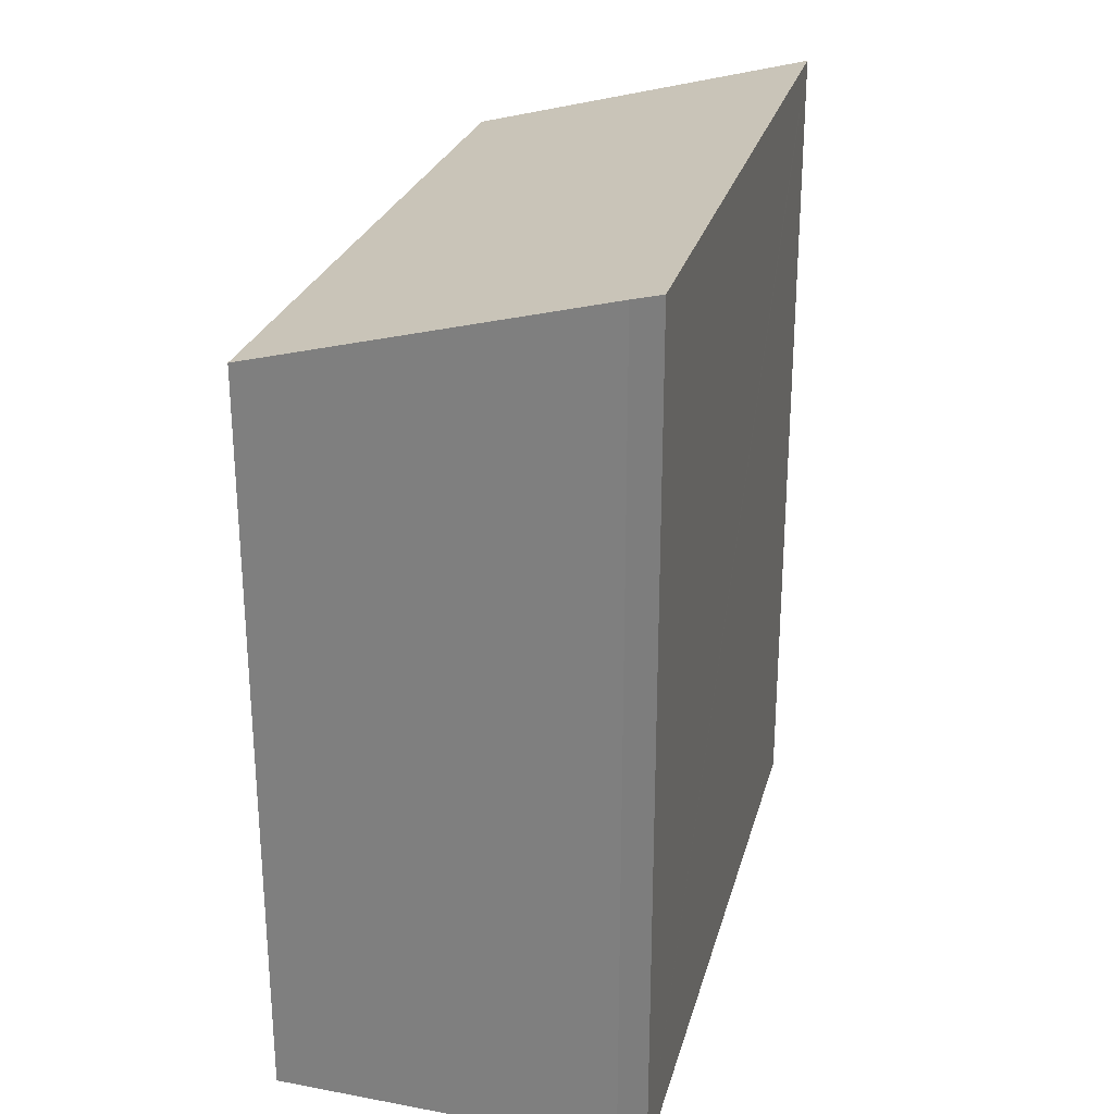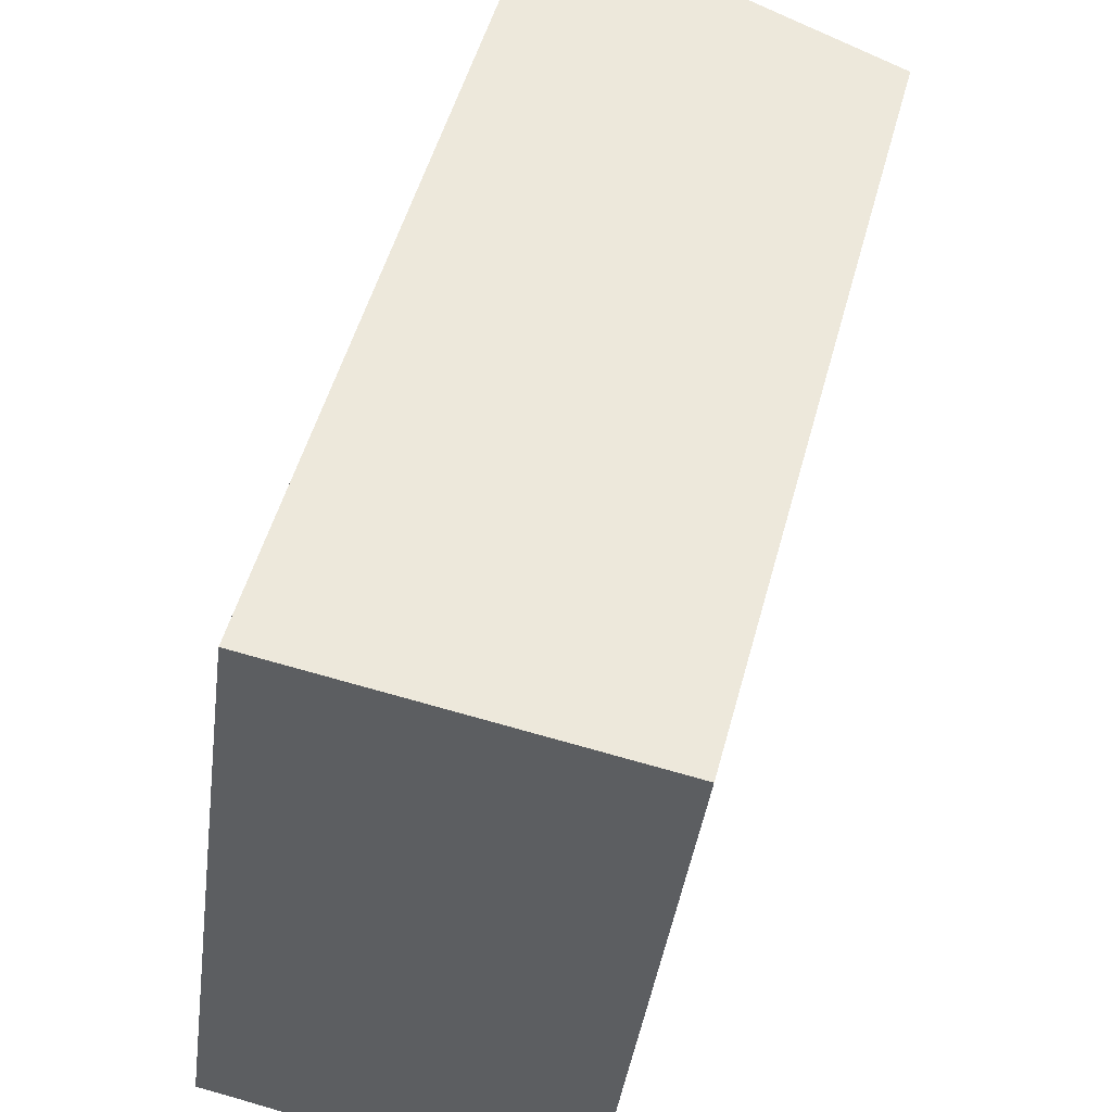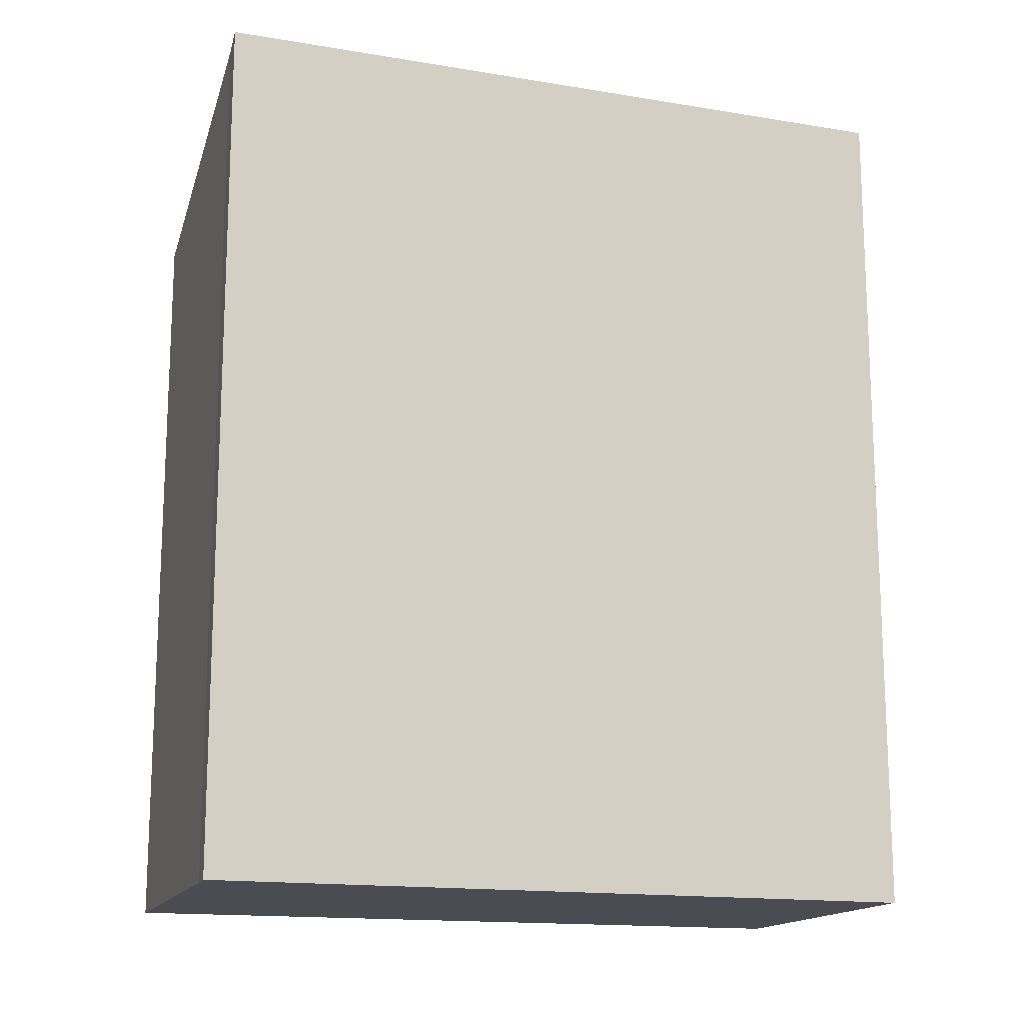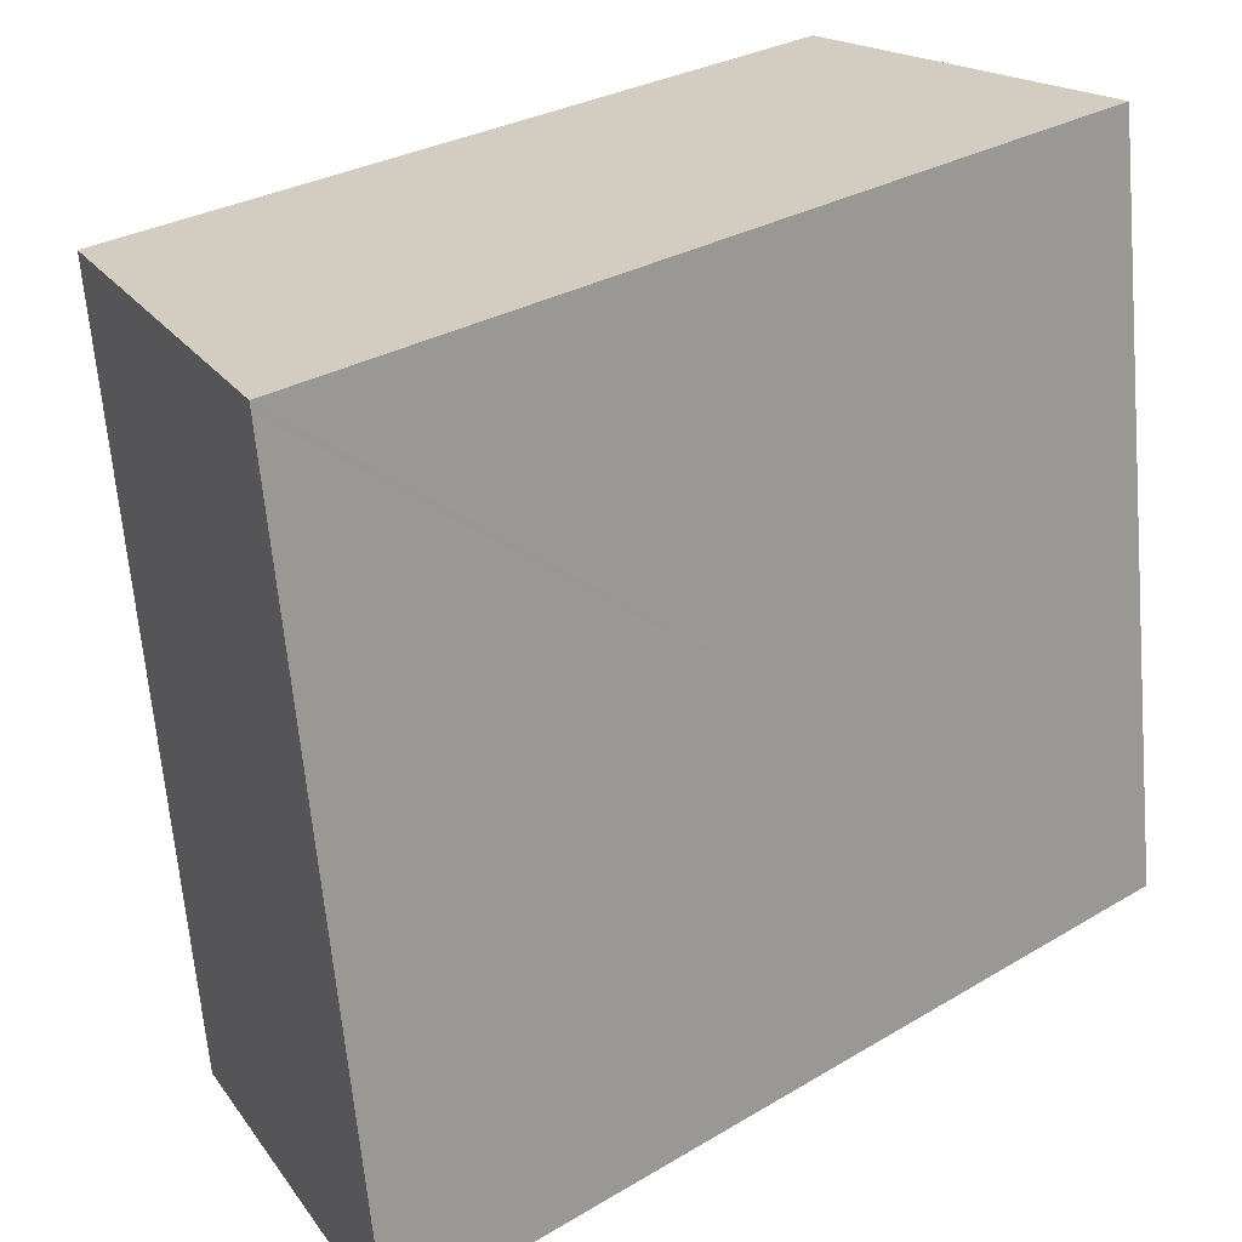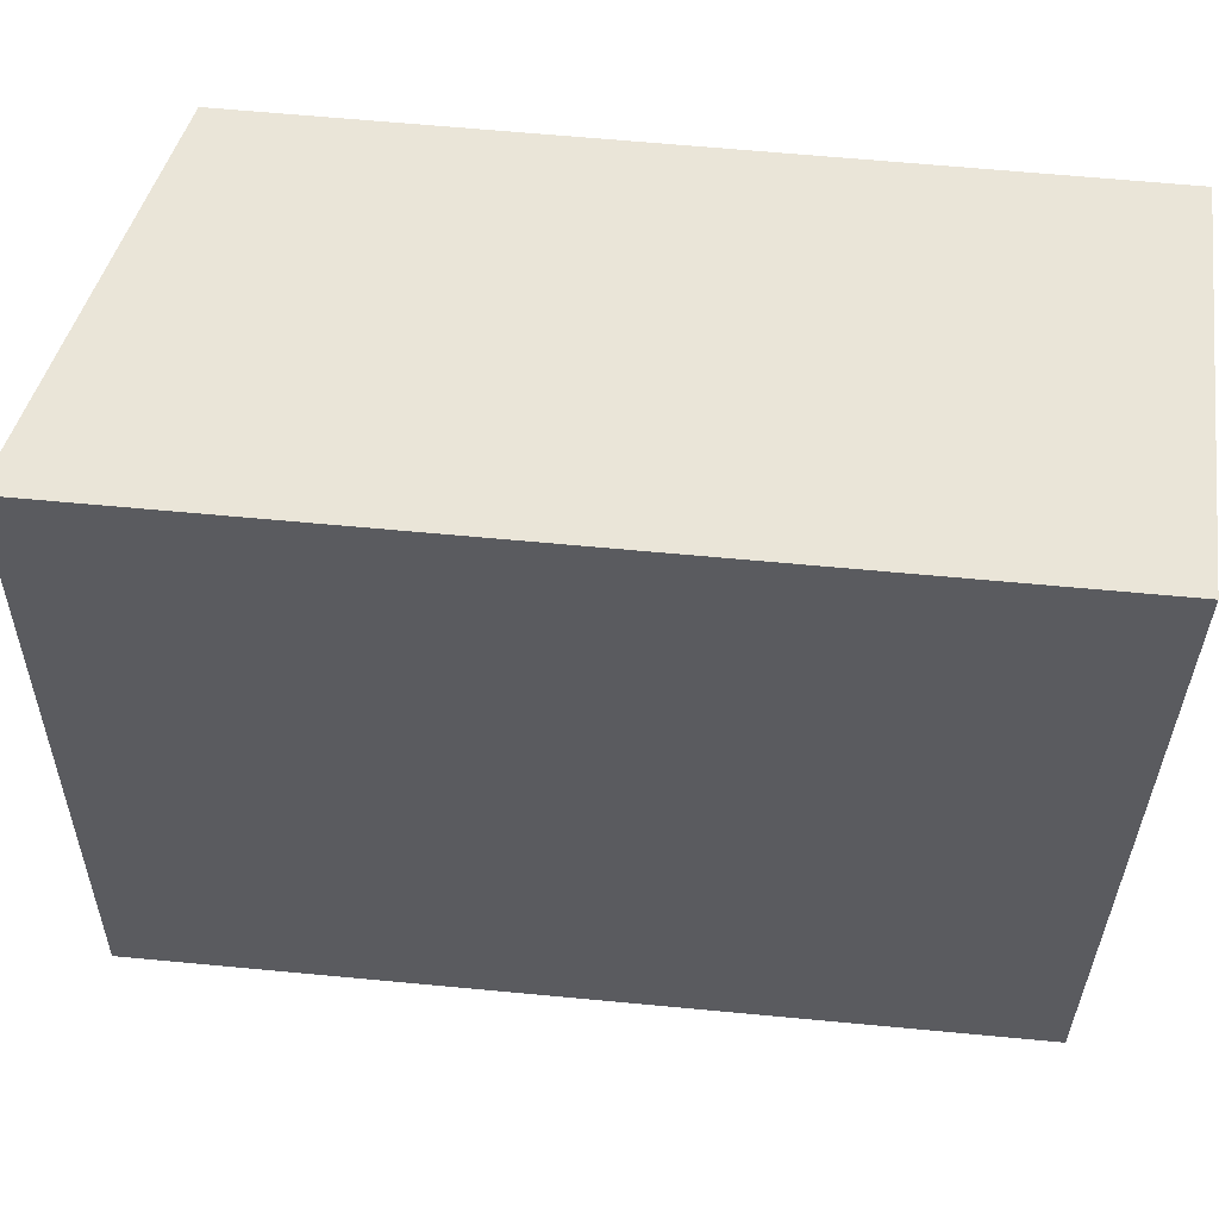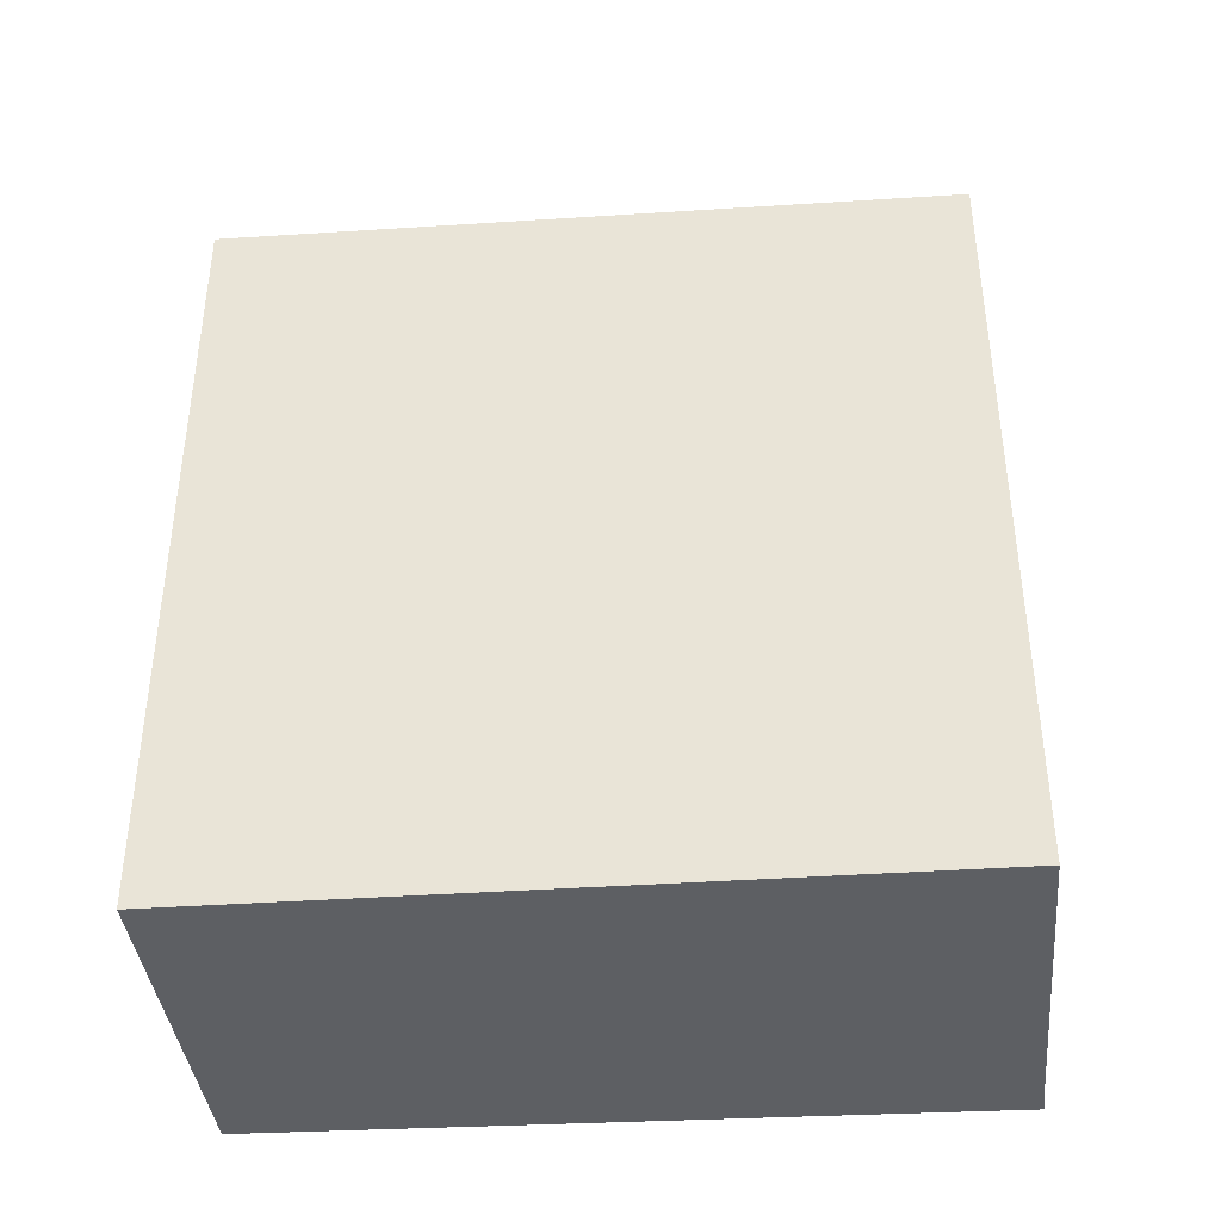
<metadata>
{"format":"obj","ext":"obj","renderer":"f3d","projection":"perspective","resolution":1024,"background":"white","views":[{"elev":26.8,"azim":-157.9,"up":"+Y"},{"elev":51.3,"azim":15.0,"up":"+Z"},{"elev":-15.3,"azim":-101.6,"up":"+Y"},{"elev":29.2,"azim":-131.5,"up":"+Z"},{"elev":64.6,"azim":-84.6,"up":"+Z"},{"elev":-39.8,"azim":101.4,"up":"+Y"}]}
</metadata>
<code>
v  4.375 8.88 -0.439
v  1.145 10.05 8.307
v  5.337 8.931 7.931
v  1.133 10.05 8.217
v  0.347 9.961 -0.024
v  0 10.05 6.156e-16
v  0 0 0
v  1.145 -5.087e-16 8.307
v  1.133 -5.031e-16 8.217
v  5.337 -4.856e-16 7.931
v  4.375 2.688e-17 -0.439
v  0.347 1.47e-18 -0.024
g defaultobject
f 1 2 3
f 2 1 4
f 4 1 5
f 4 5 6
f 7 4 6
f 4 7 2
f 2 7 8
f 8 7 9
f 8 3 2
f 3 8 10
f 10 1 3
f 1 10 11
f 5 7 6
f 7 5 12
f 1 12 5
f 12 1 11
f 7 12 9
f 8 11 10
f 11 8 9
f 11 9 12

</code>
